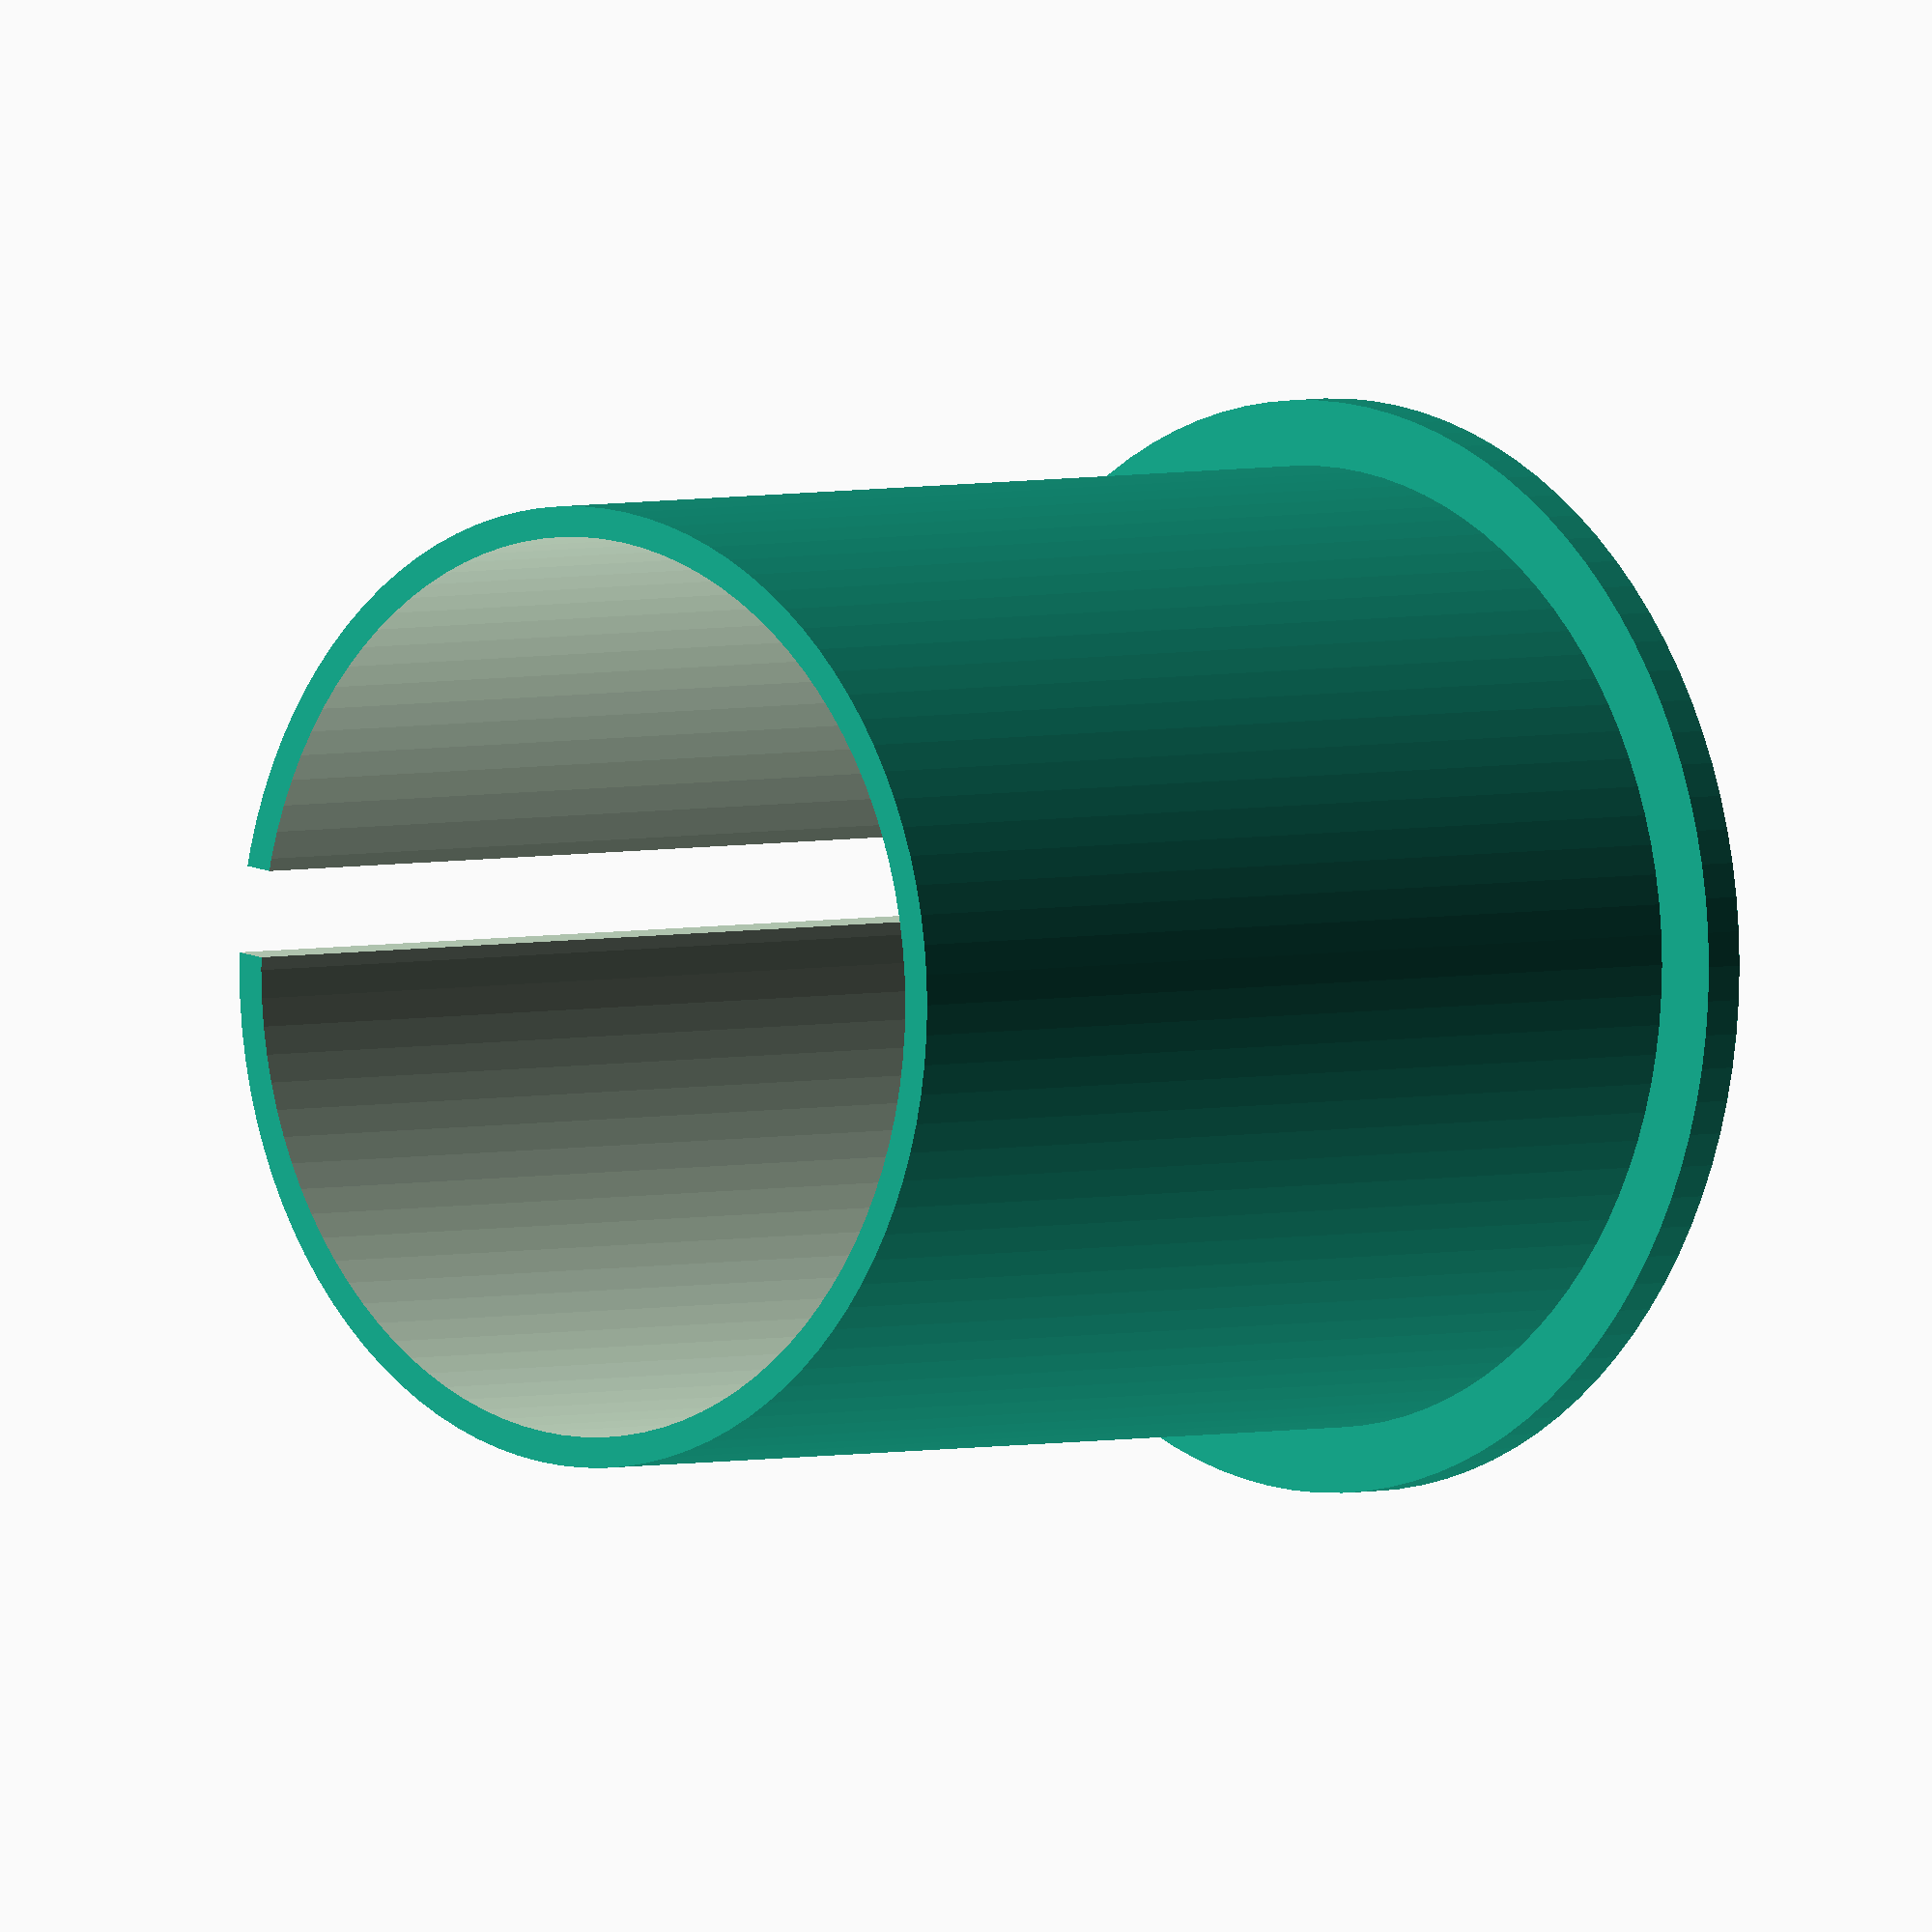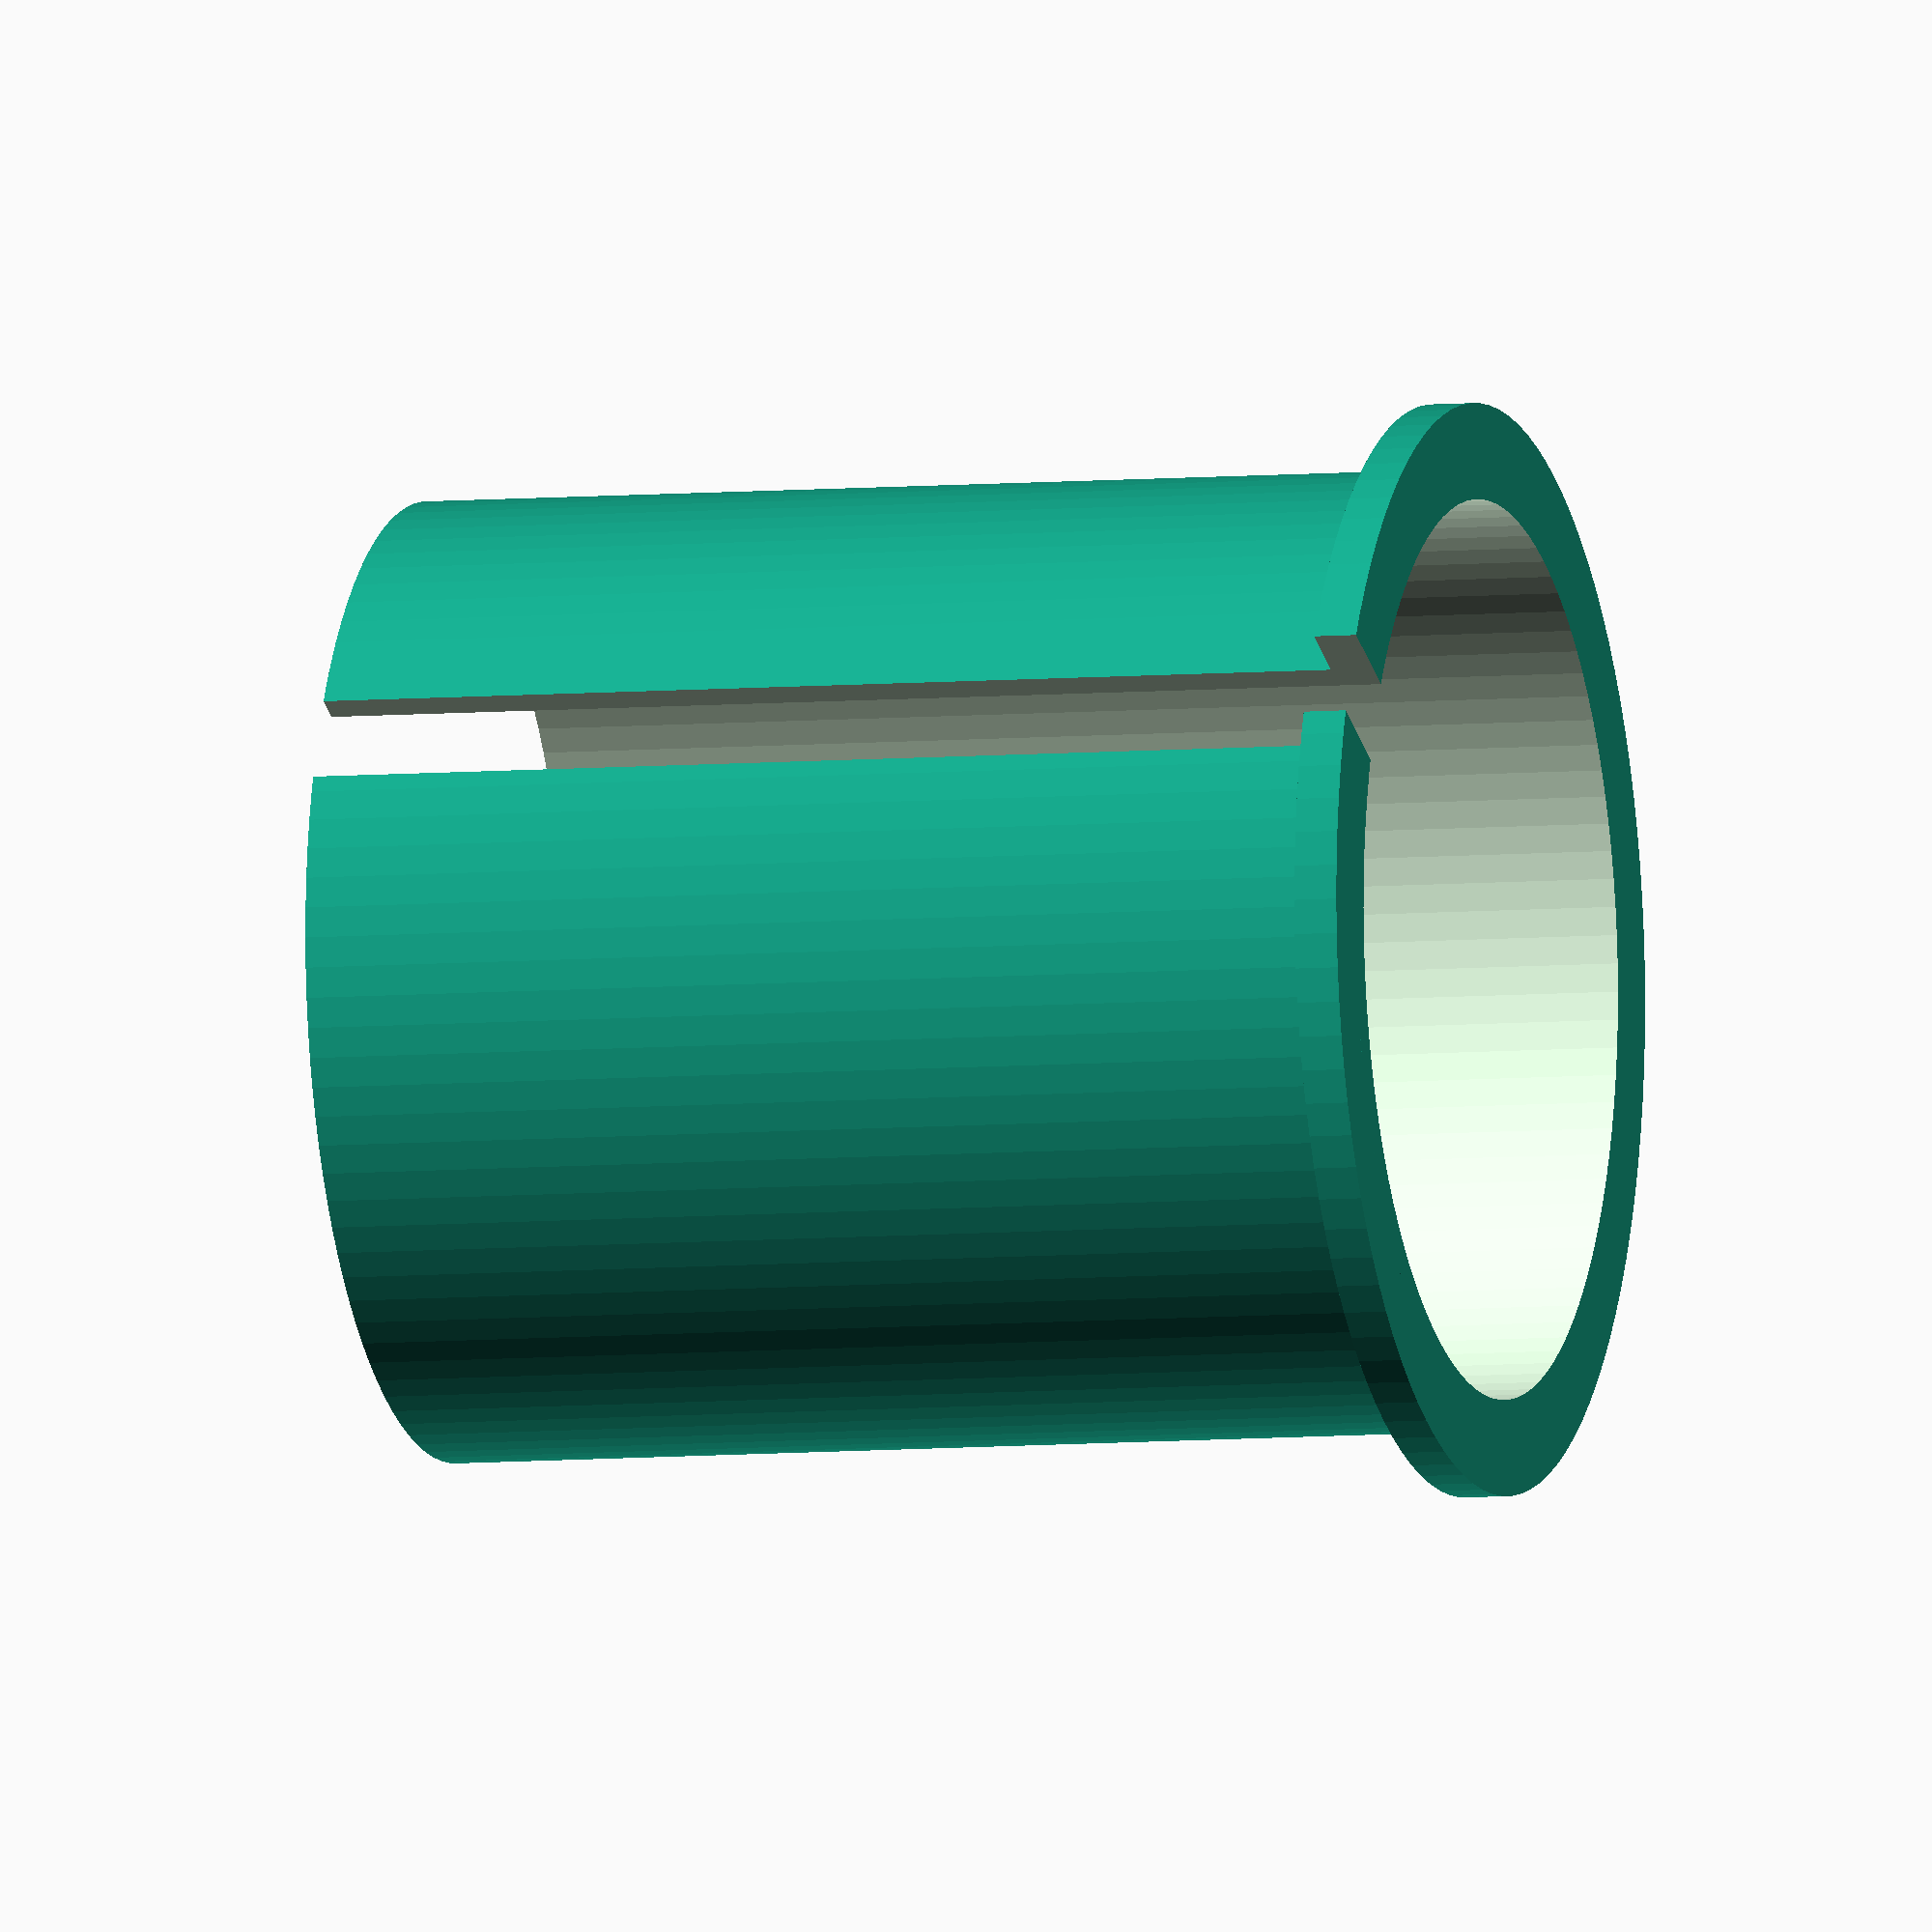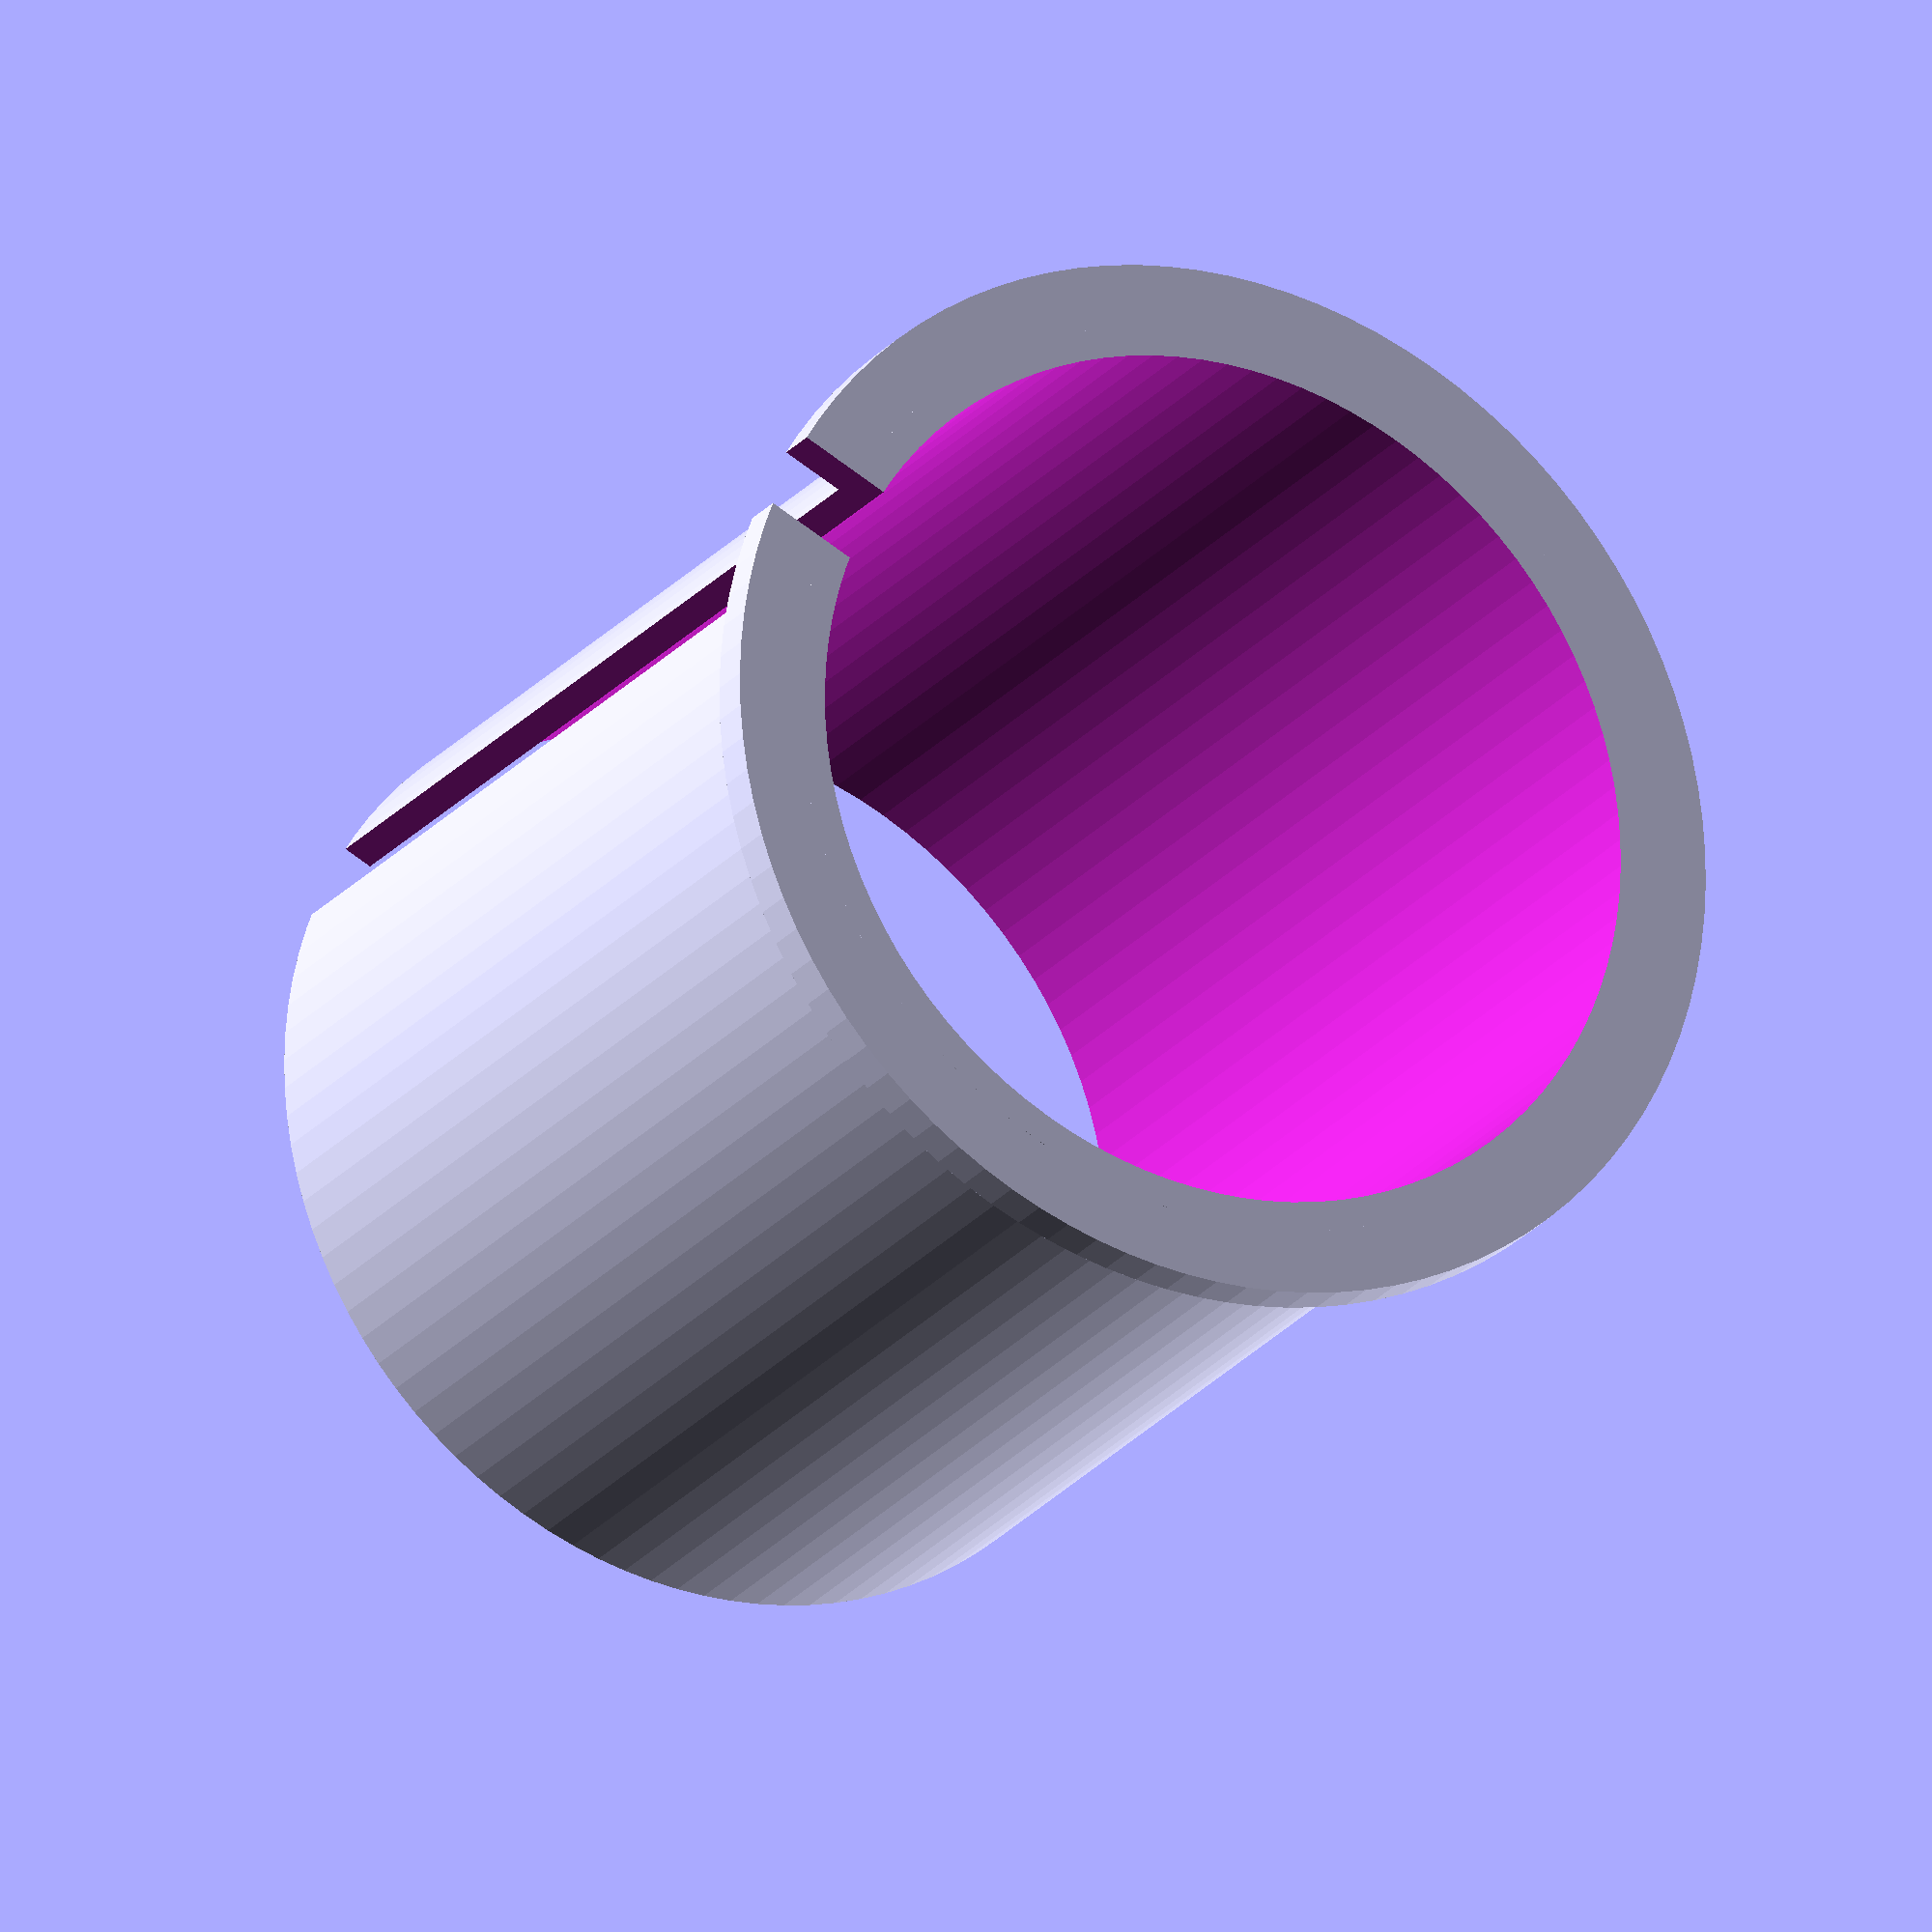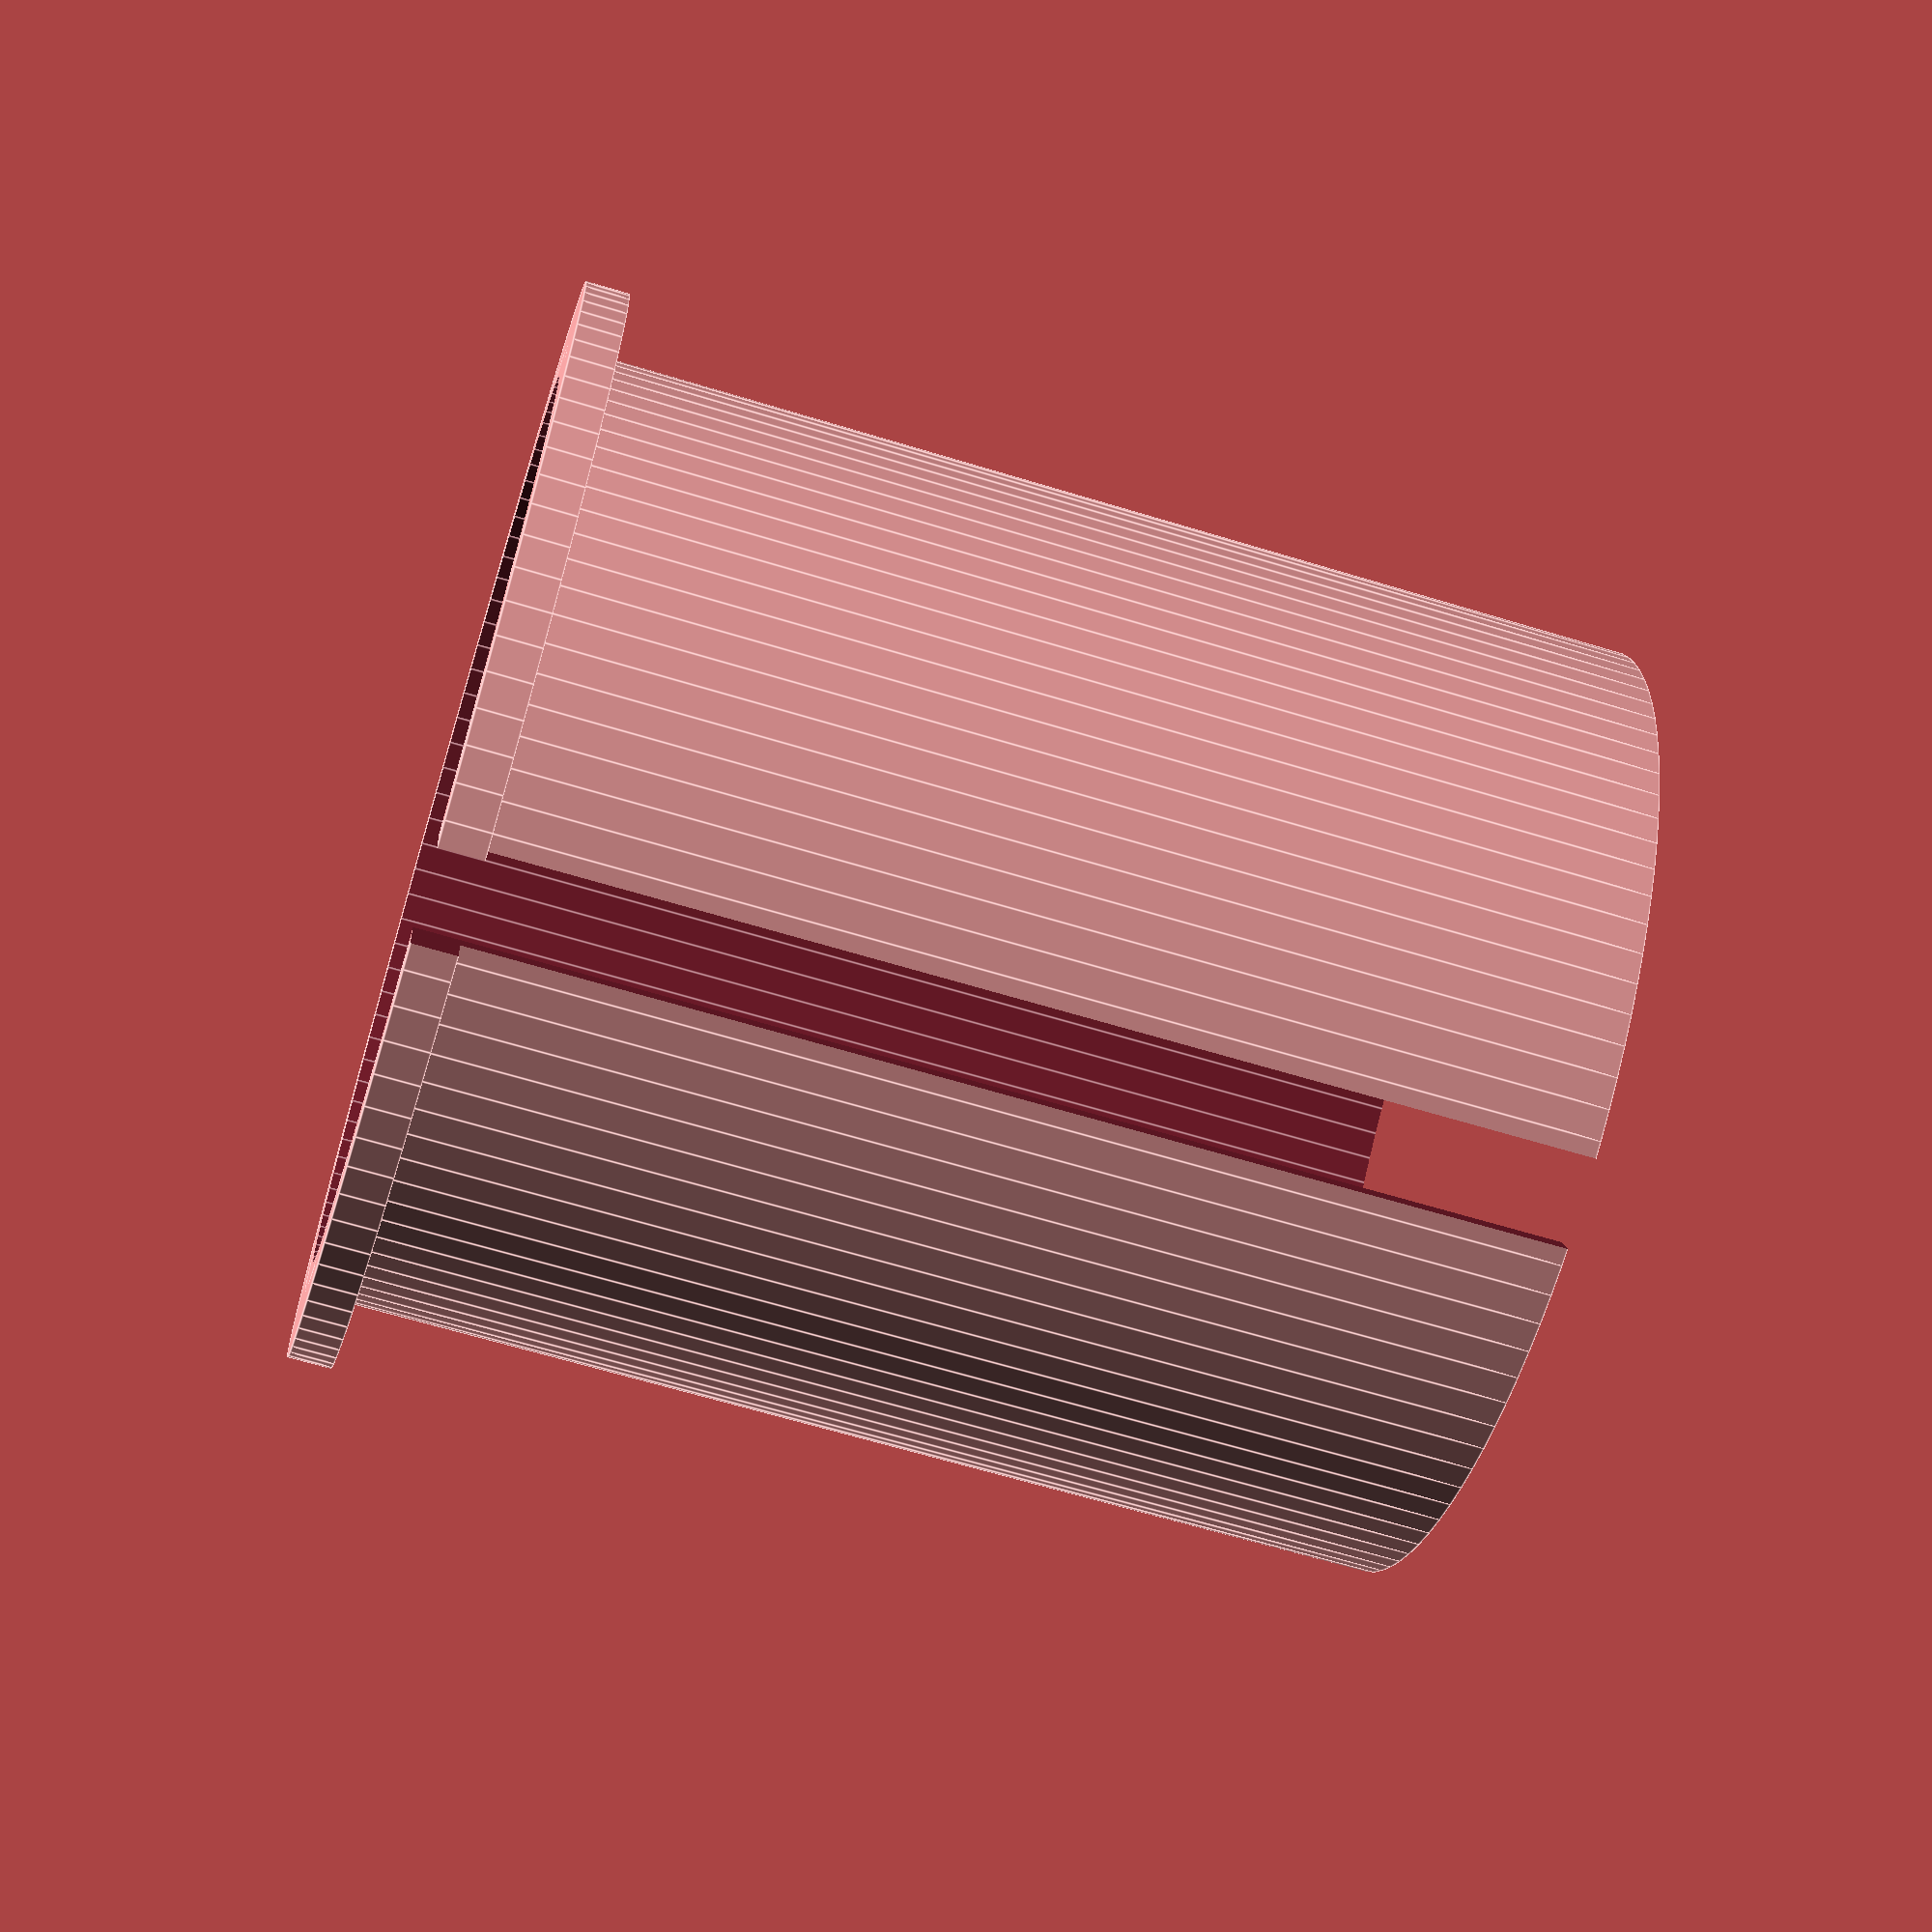
<openscad>

$fn = 100; 

module porsche()
{
  difference()
  {
    union()
    {
      cylinder(h=1, r=12.5, center=false);
      cylinder(h=25, r=11, center=false);
    }
    translate([0,0,-1])
      cylinder(h=32, r=10.3, center=false);
    
    
    translate([-15,-1,-1])
      cube([10,2,33]);
  }
  
  
}

porsche();

</openscad>
<views>
elev=176.9 azim=187.2 roll=135.6 proj=o view=wireframe
elev=6.1 azim=155.3 roll=106.4 proj=o view=solid
elev=202.8 azim=334.1 roll=28.0 proj=o view=wireframe
elev=244.4 azim=107.5 roll=287.1 proj=p view=edges
</views>
